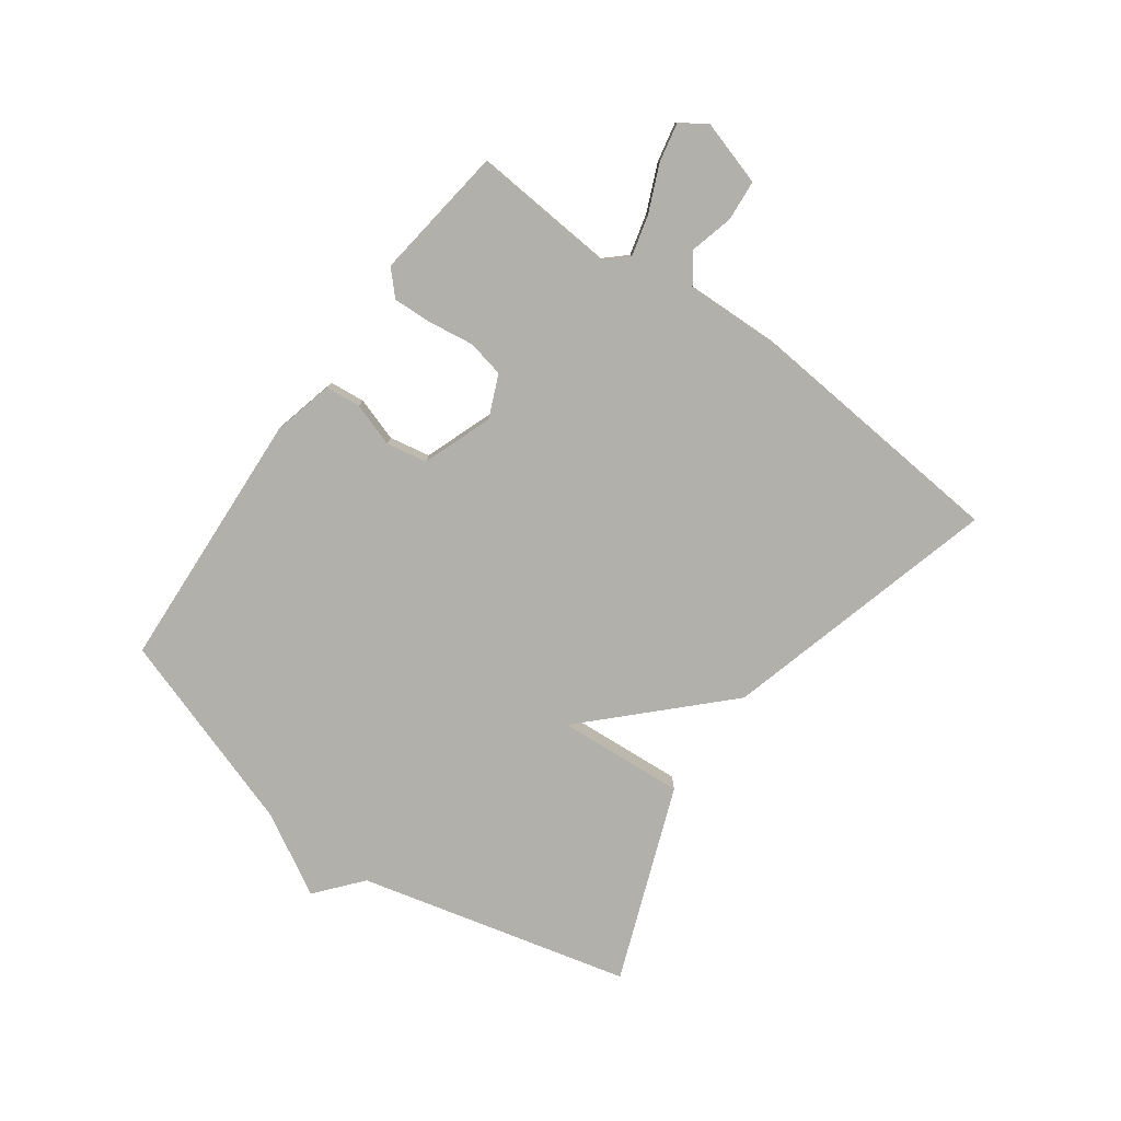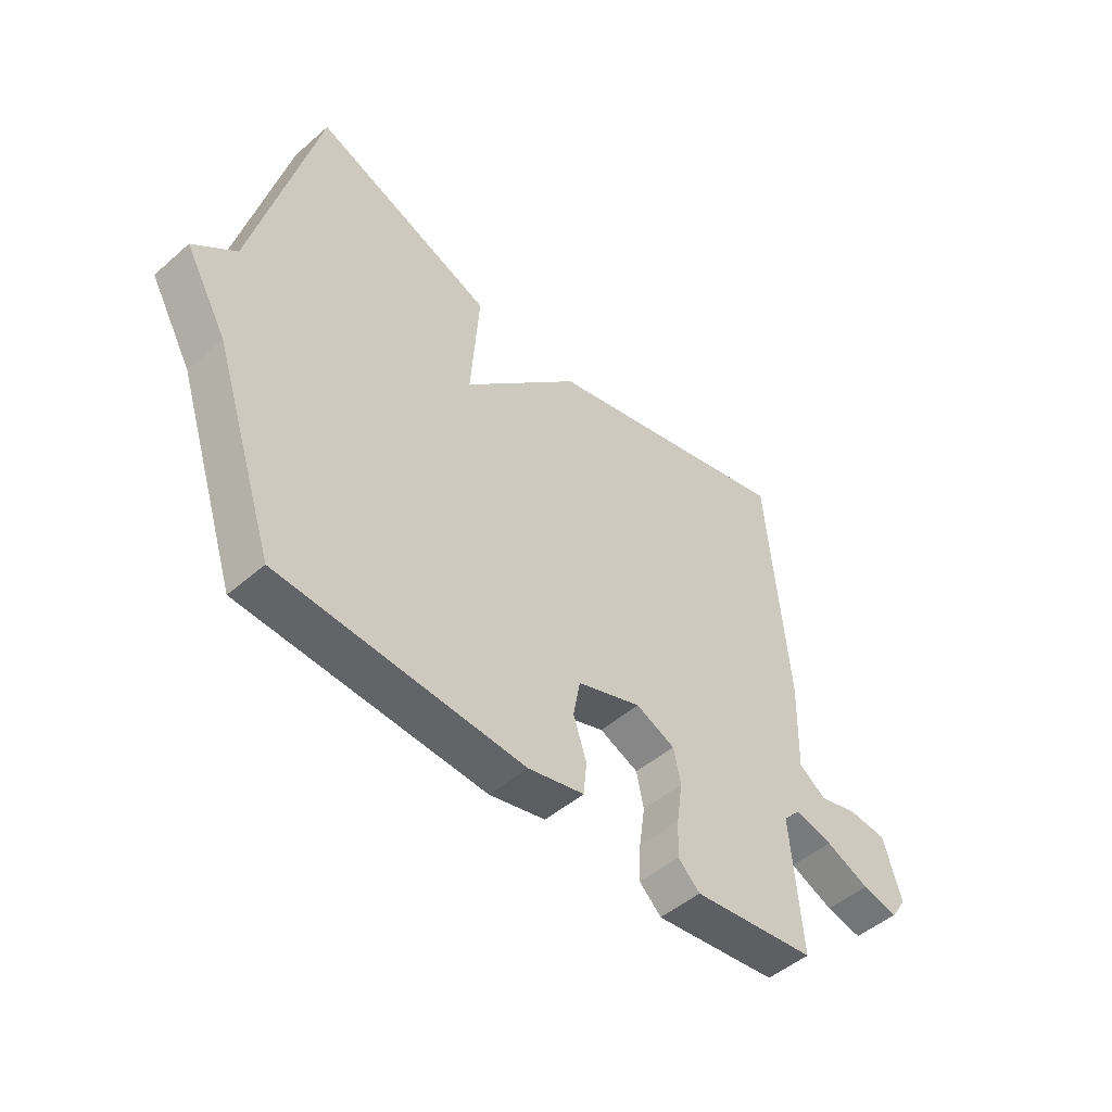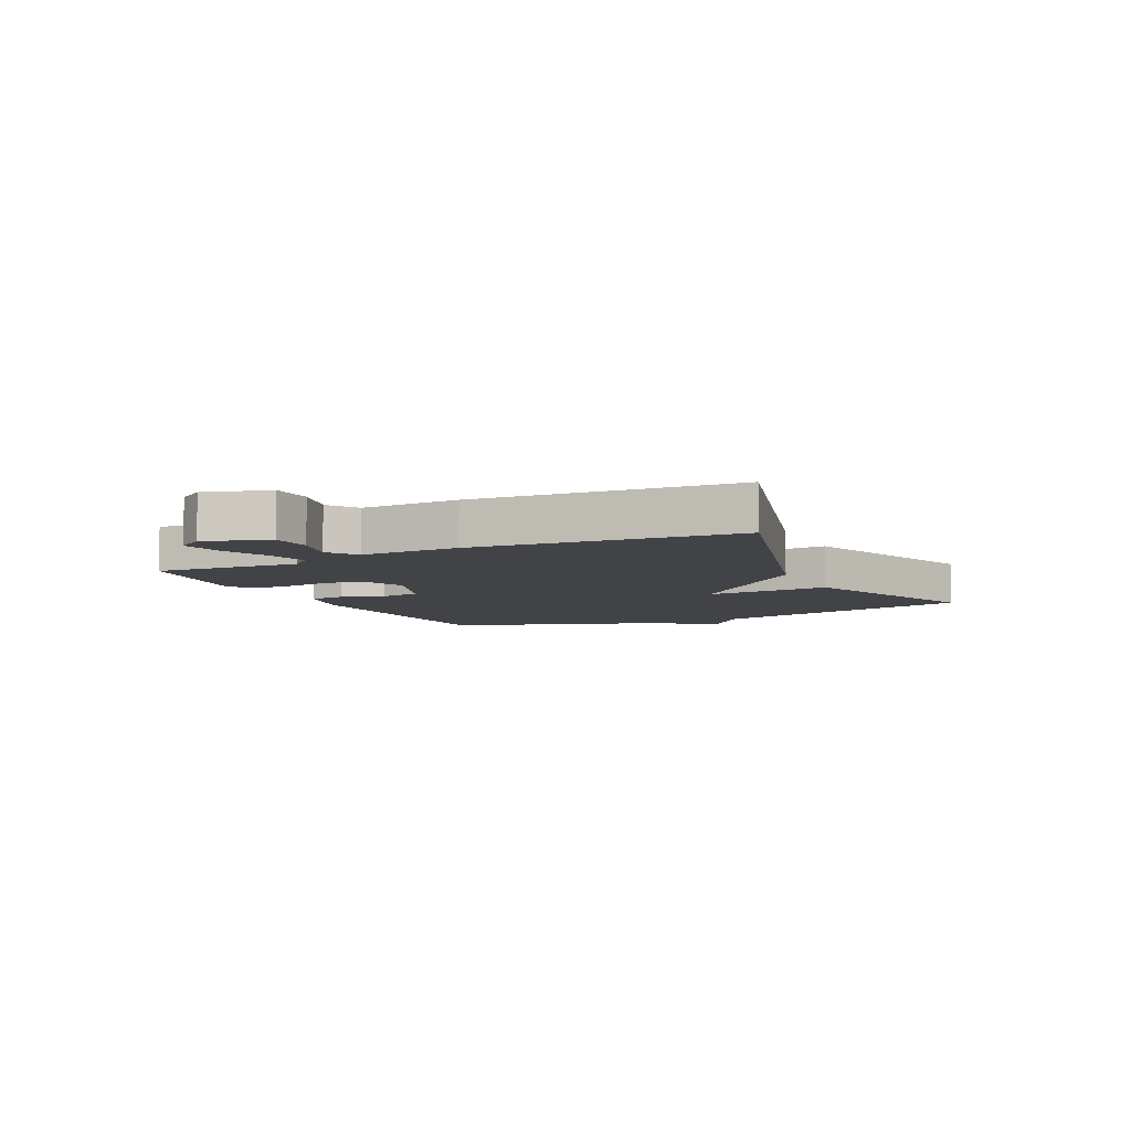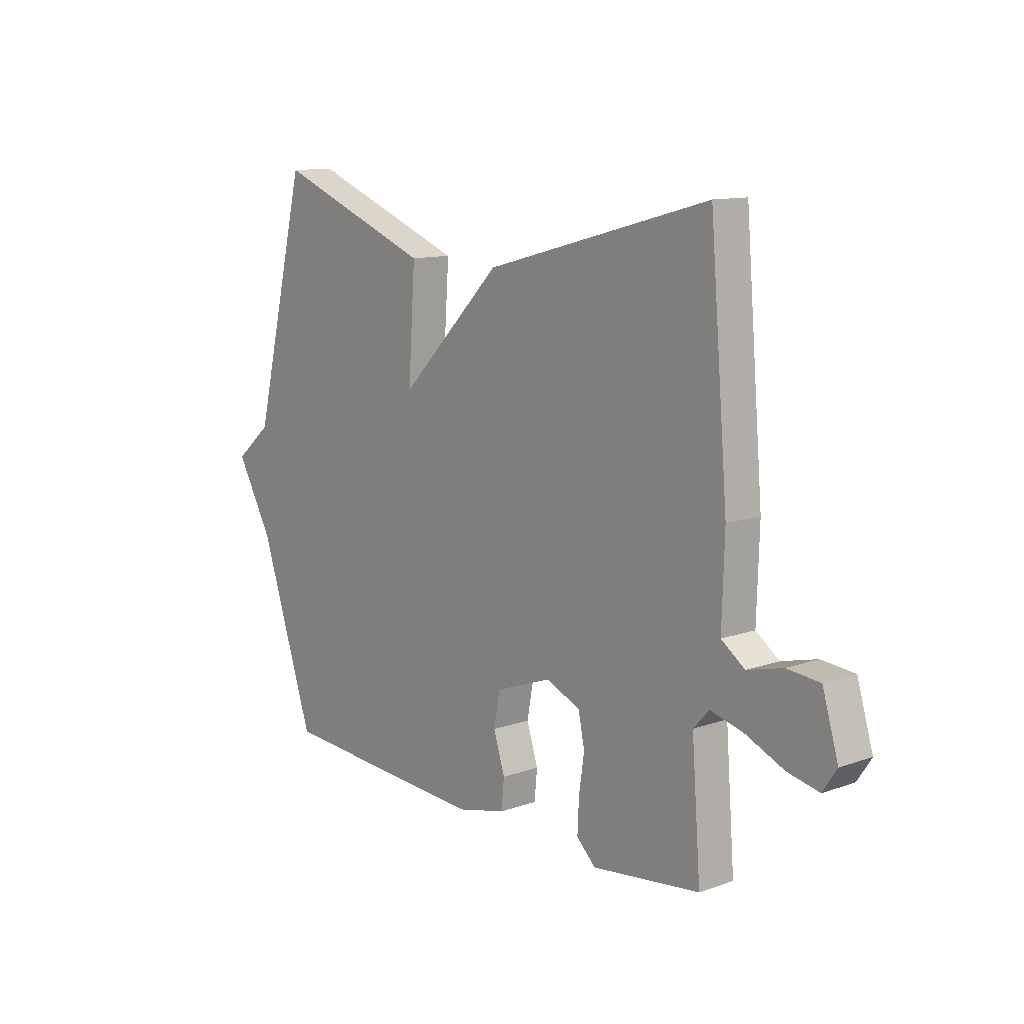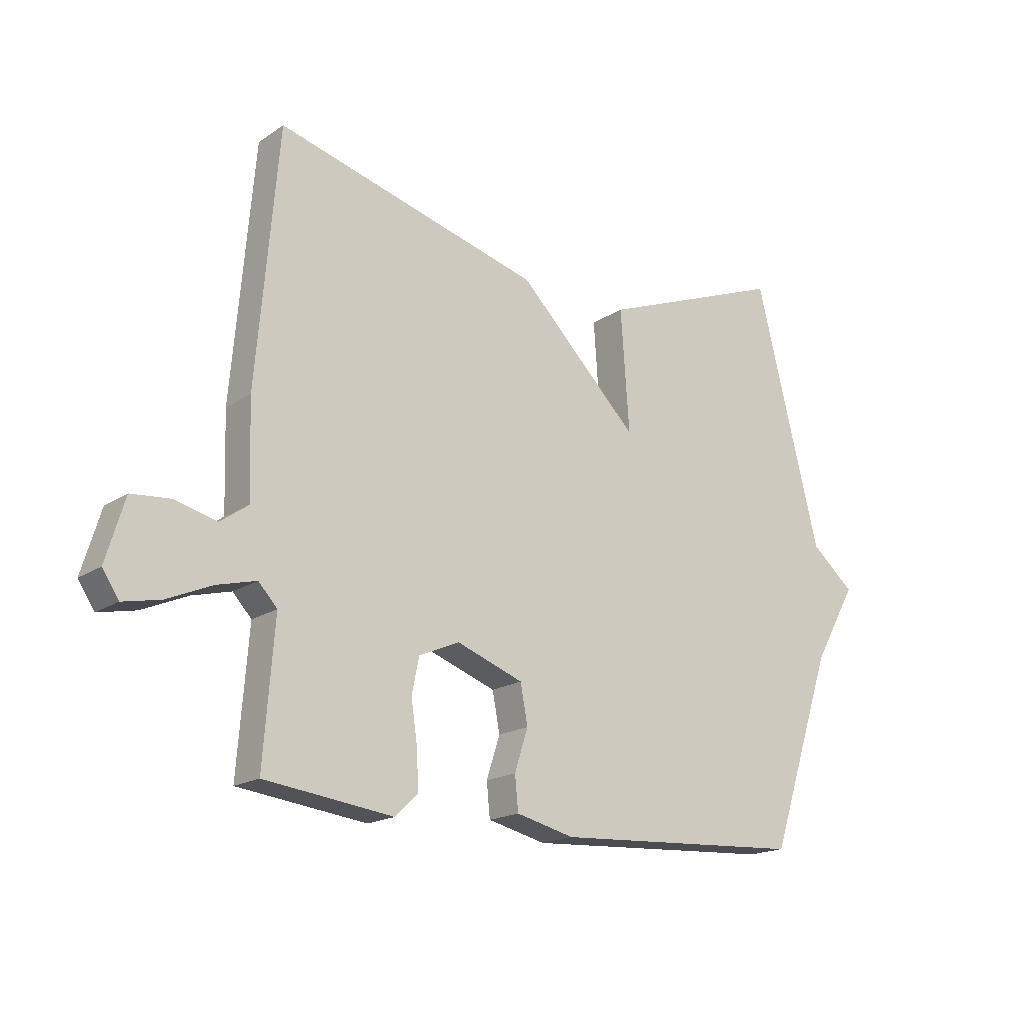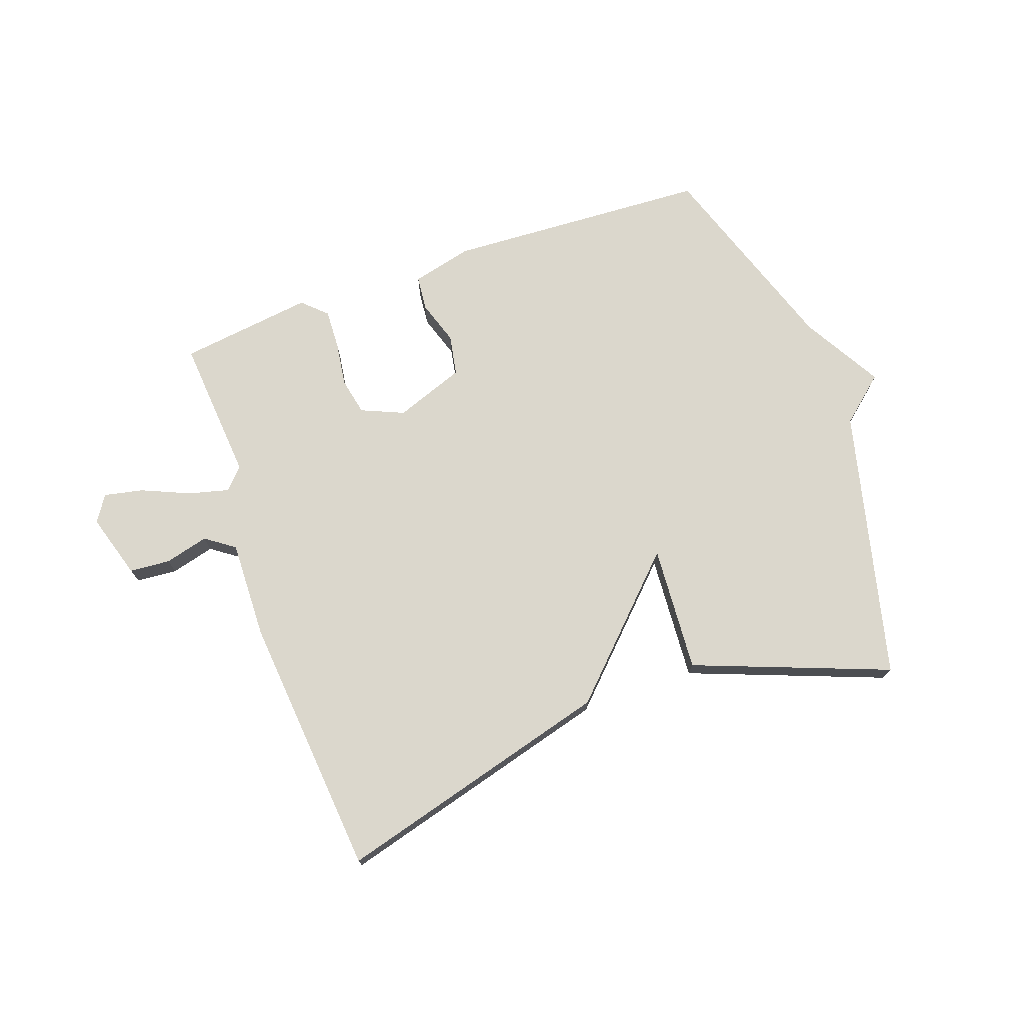
<metadata>
{"format":"obj","ext":"obj","renderer":"f3d","projection":"perspective","resolution":1024,"background":"white","views":[{"elev":-78.5,"azim":-125.9,"up":"+Y"},{"elev":-49.0,"azim":133.9,"up":"+Z"},{"elev":-7.1,"azim":-64.5,"up":"+Y"},{"elev":11.9,"azim":-129.9,"up":"+Z"},{"elev":-17.8,"azim":-37.9,"up":"+Z"},{"elev":73.3,"azim":-19.7,"up":"+Y"}]}
</metadata>
<code>
v 0.5 0.07 -0.5
v 0.054 0.07 -0.525
v -0.049 0.07 -0.5
v -0.055 0.07 -0.44
v -0.031 0.07 -0.366
v -0.044 0.07 -0.297
v -0.162 0.07 -0.254
v -0.234 0.07 -0.285
v -0.247 0.07 -0.348
v -0.236 0.07 -0.424
v -0.233 0.07 -0.491
v -0.273 0.07 -0.529
v -0.5 0.07 -0.5
v -0.481 0.07 -0.256
v -0.514 0.07 -0.22
v -0.583 0.07 -0.238
v -0.663 0.07 -0.273
v -0.729 0.07 -0.287
v -0.758 0.07 -0.243
v -0.725 0.07 -0.133
v -0.656 0.07 -0.127
v -0.582 0.07 -0.146
v -0.533 0.07 -0.111
v -0.538 0.07 0.056
v -0.5 0.07 0.5
v -0.03 0.07 0.373
v 0.185 0.07 0.158
v 0.17 0.07 0.373
v 0.5 0.07 0.5
v 0.614 0.07 0.041
v 0.691 0.07 -0.024
v 0.614 0.07 -0.159
v 0.5 0 -0.5
v 0.054 0 -0.525
v -0.049 0 -0.5
v -0.055 0 -0.44
v -0.031 0 -0.366
v -0.044 0 -0.297
v -0.162 0 -0.254
v -0.234 0 -0.285
v -0.247 0 -0.348
v -0.236 0 -0.424
v -0.233 0 -0.491
v -0.273 0 -0.529
v -0.5 0 -0.5
v -0.481 0 -0.256
v -0.514 0 -0.22
v -0.583 0 -0.238
v -0.663 0 -0.273
v -0.729 0 -0.287
v -0.758 0 -0.243
v -0.725 0 -0.133
v -0.656 0 -0.127
v -0.582 0 -0.146
v -0.533 0 -0.111
v -0.538 0 0.056
v -0.5 0 0.5
v -0.03 0 0.373
v 0.185 0 0.158
v 0.17 0 0.373
v 0.5 0 0.5
v 0.614 0 0.041
v 0.691 0 -0.024
v 0.614 0 -0.159
f 30 31 32
f 30 32 1
f 29 30 1
f 28 29 1
f 27 28 1
f 26 27 1
f 25 26 1
f 24 25 1
f 23 24 1
f 20 21 22
f 19 20 22
f 18 19 22
f 17 18 22
f 16 17 22
f 15 16 22 23
f 14 15 23
f 12 13 14
f 11 12 14
f 10 11 14
f 9 10 14
f 8 9 14 23
f 7 8 23
f 6 7 23
f 3 4 5
f 2 3 5
f 1 2 5
f 1 5 6
f 1 6 23
f 64 63 62
f 33 64 62
f 33 62 61
f 33 61 60
f 33 60 59
f 33 59 58
f 33 58 57
f 33 57 56
f 33 56 55
f 54 53 52
f 54 52 51
f 54 51 50
f 54 50 49
f 54 49 48
f 55 54 48 47
f 55 47 46
f 46 45 44
f 46 44 43
f 46 43 42
f 46 42 41
f 55 46 41 40
f 55 40 39
f 55 39 38
f 37 36 35
f 37 35 34
f 37 34 33
f 38 37 33
f 55 38 33
f 1 33 34 2
f 2 34 35 3
f 3 35 36 4
f 4 36 37 5
f 5 37 38 6
f 6 38 39 7
f 7 39 40 8
f 8 40 41 9
f 9 41 42 10
f 10 42 43 11
f 11 43 44 12
f 12 44 45 13
f 13 45 46 14
f 14 46 47 15
f 15 47 48 16
f 16 48 49 17
f 17 49 50 18
f 18 50 51 19
f 19 51 52 20
f 20 52 53 21
f 21 53 54 22
f 22 54 55 23
f 23 55 56 24
f 24 56 57 25
f 25 57 58 26
f 26 58 59 27
f 27 59 60 28
f 28 60 61 29
f 29 61 62 30
f 30 62 63 31
f 31 63 64 32
f 32 64 33 1

</code>
